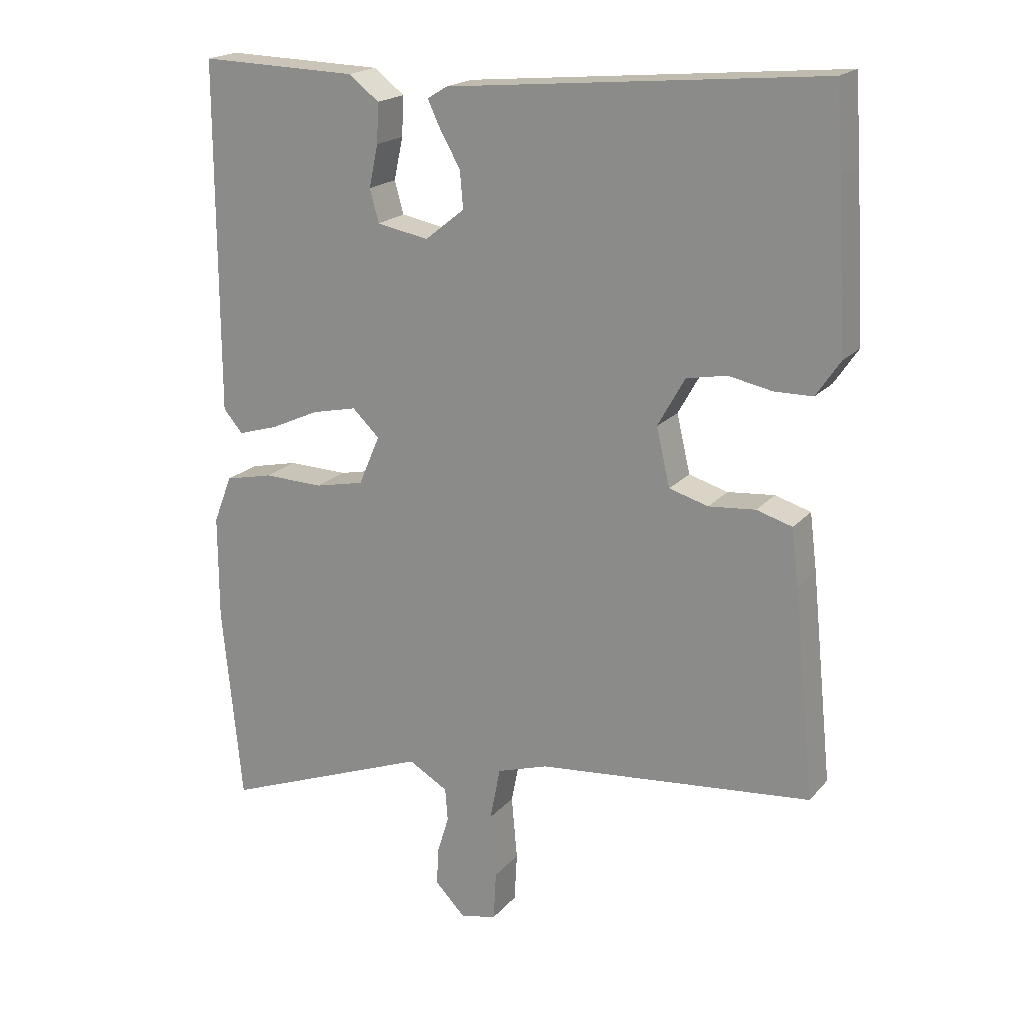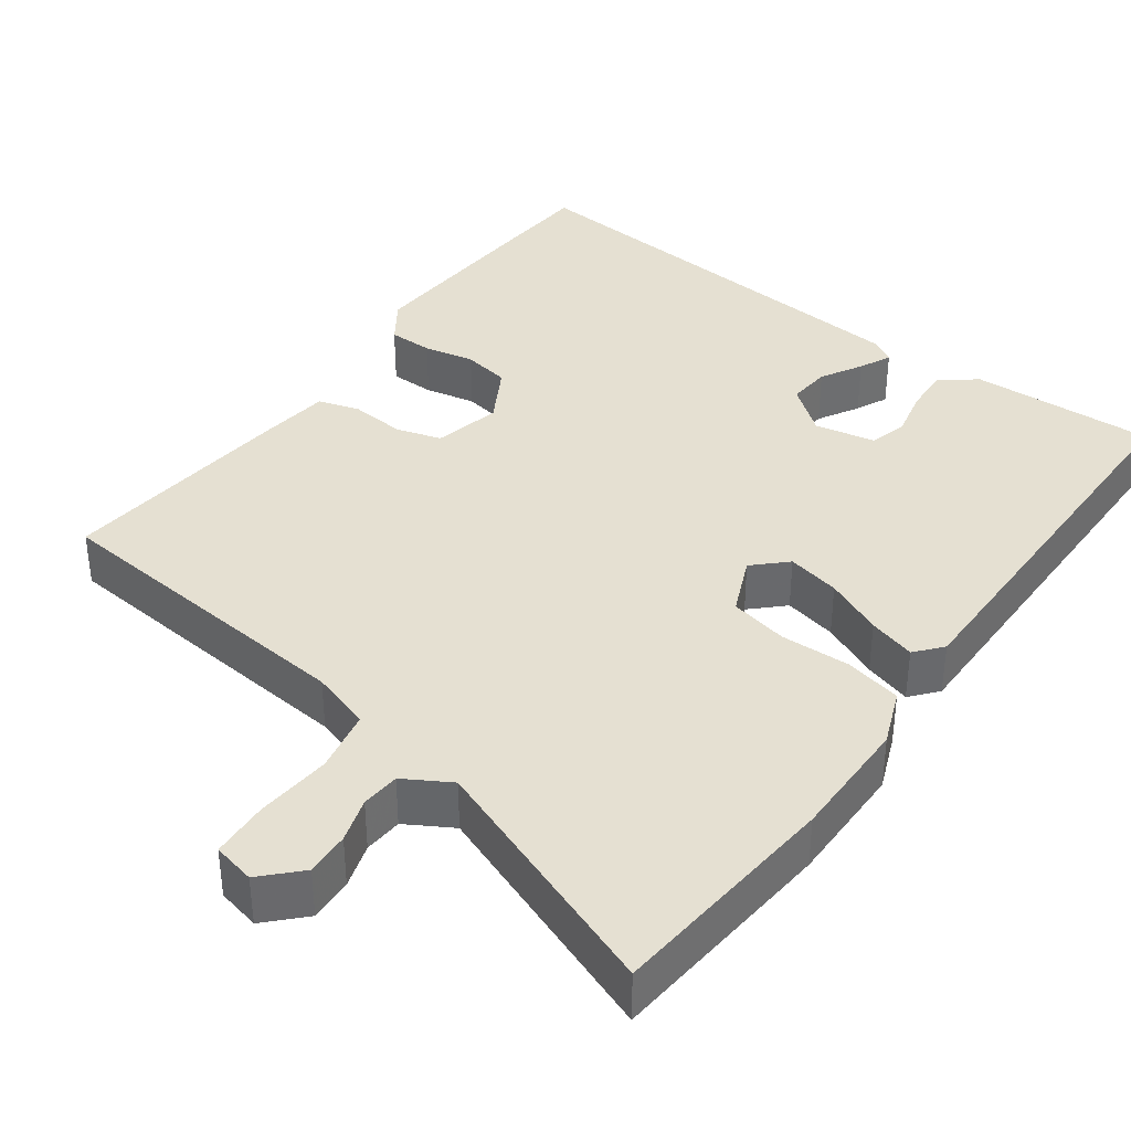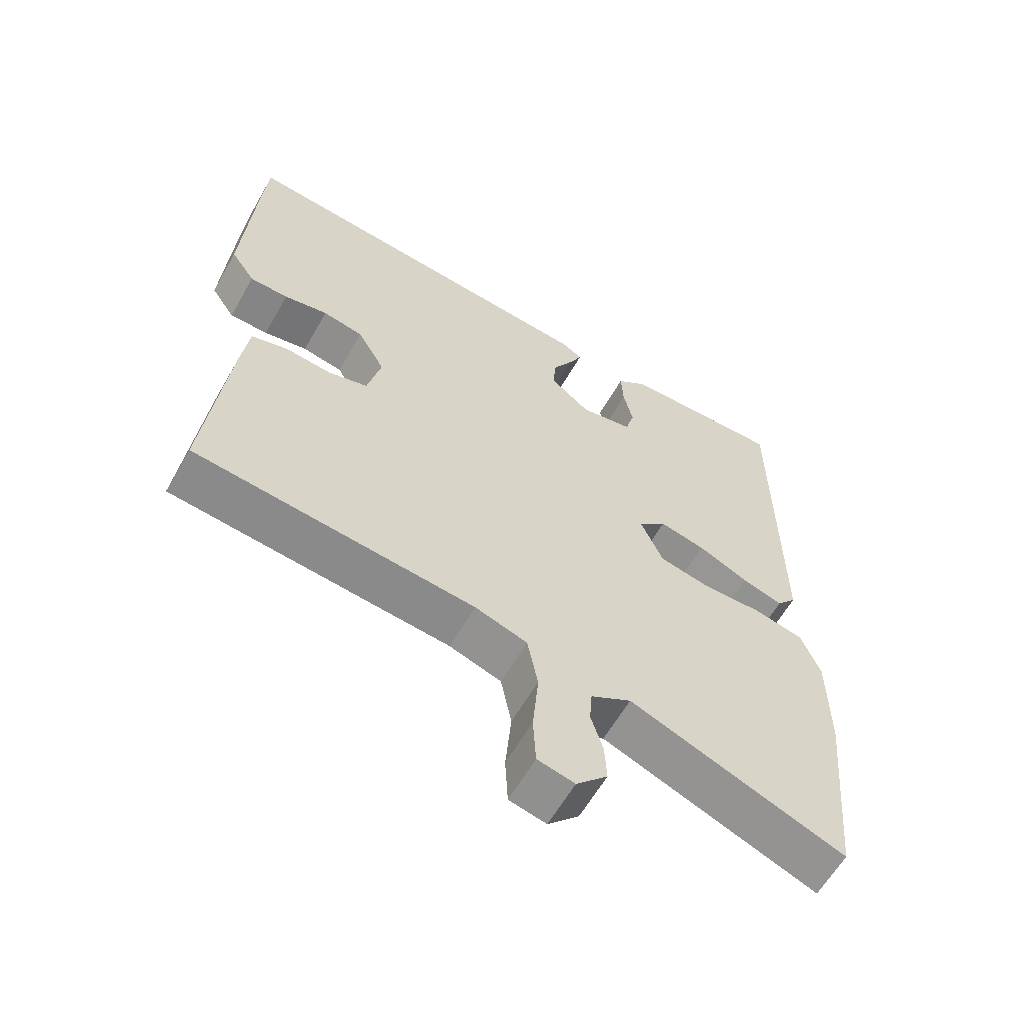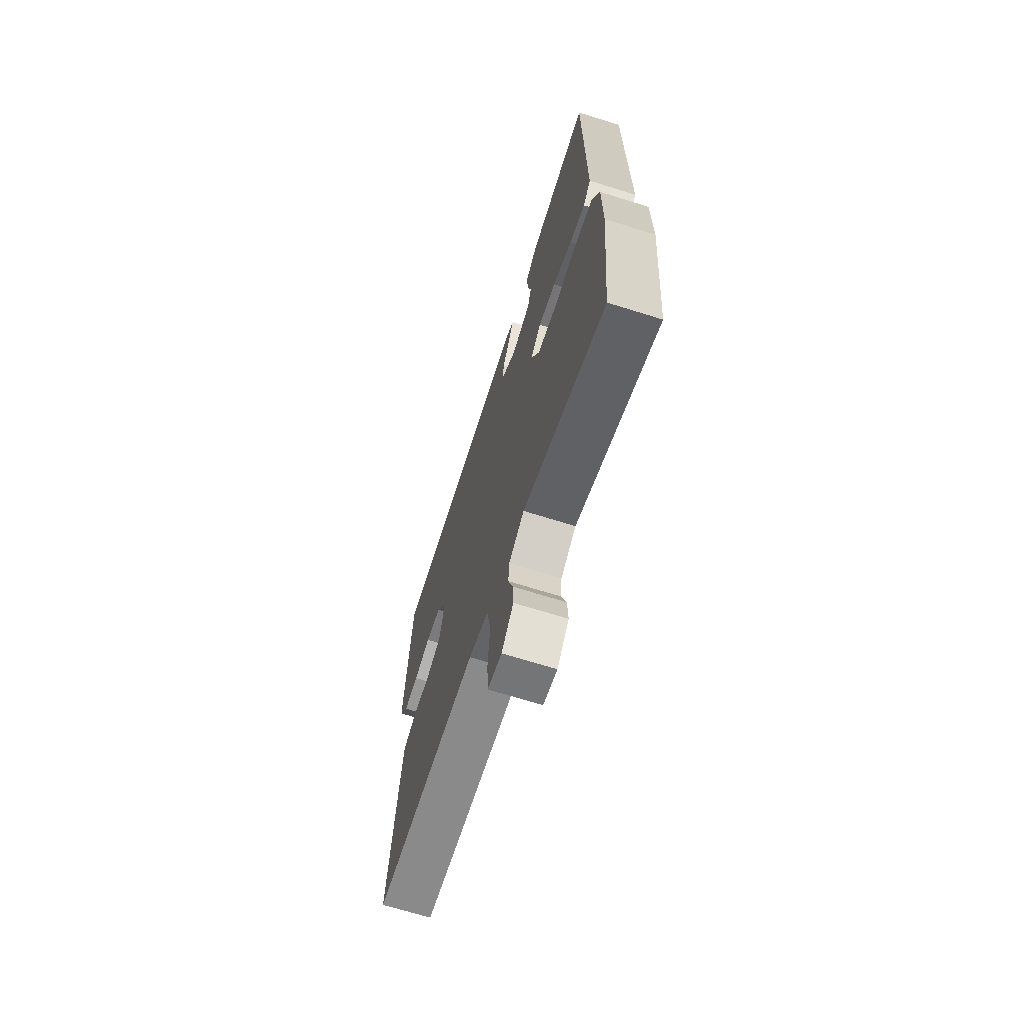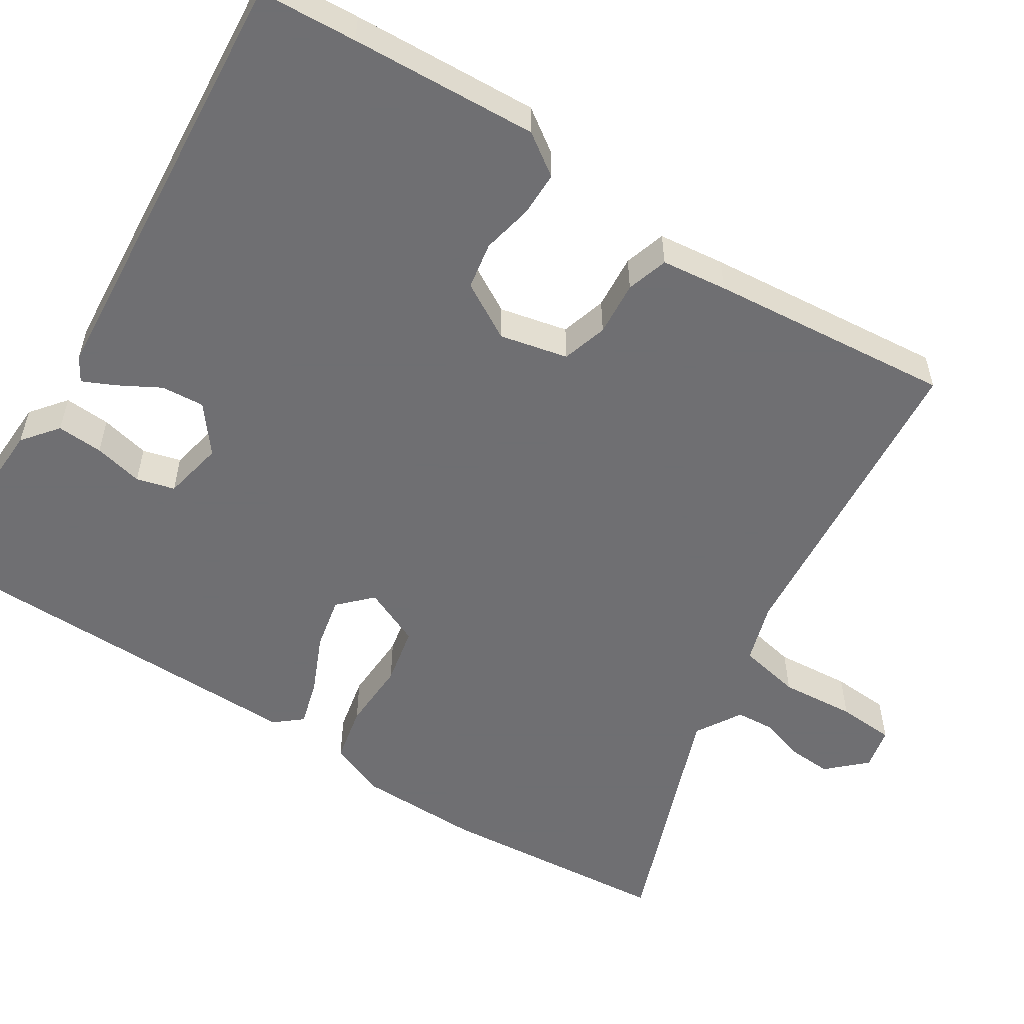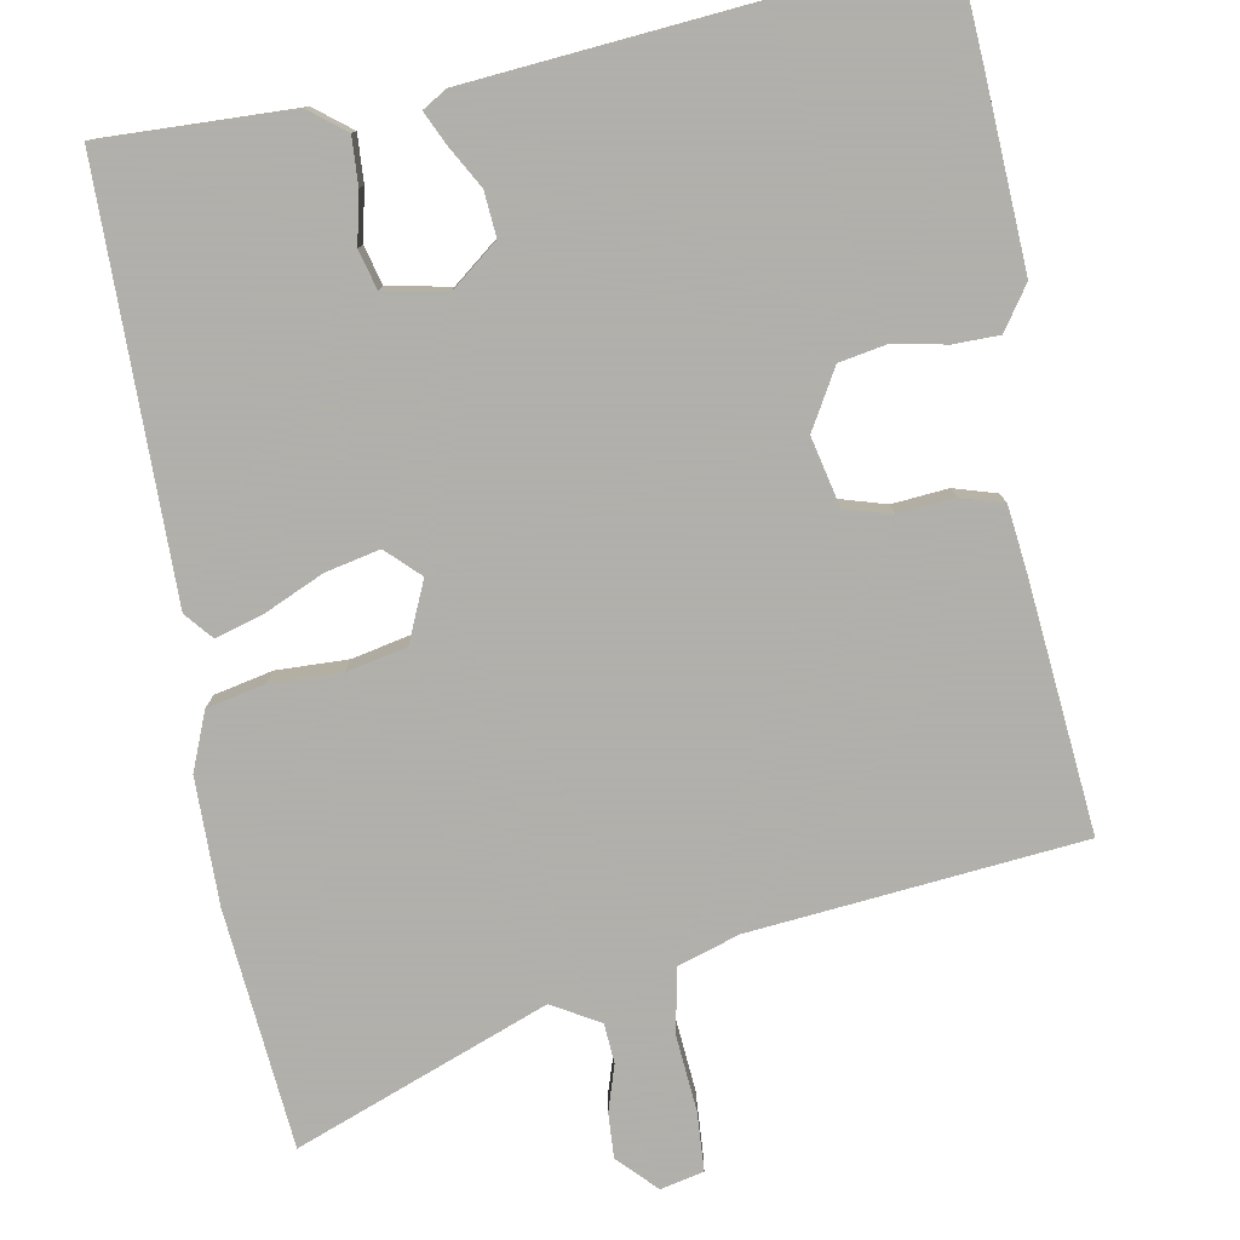
<metadata>
{"format":"obj","ext":"obj","renderer":"f3d","projection":"perspective","resolution":1024,"background":"white","views":[{"elev":19.5,"azim":28.2,"up":"+Z"},{"elev":37.6,"azim":-144.4,"up":"+Y"},{"elev":-61.3,"azim":150.3,"up":"+Z"},{"elev":-69.4,"azim":-107.4,"up":"+Z"},{"elev":-54.7,"azim":56.7,"up":"+Y"},{"elev":-78.4,"azim":9.8,"up":"+Y"}]}
</metadata>
<code>
v -0.487 0.07 0.527
v -0.242 0.07 0.521
v -0.195 0.07 0.485
v -0.198 0.07 0.424
v -0.212 0.07 0.359
v -0.198 0.07 0.309
v -0.118 0.07 0.294
v -0.057 0.07 0.343
v -0.062 0.07 0.4
v -0.093 0.07 0.454
v -0.113 0.07 0.496
v -0.082 0.07 0.515
v 0.495 0.07 0.57
v 0.504 0.07 0.443
v 0.519 0.07 0.197
v 0.482 0.07 0.142
v 0.423 0.07 0.141
v 0.356 0.07 0.154
v 0.294 0.07 0.142
v 0.252 0.07 0.067
v 0.273 0.07 -0.022
v 0.333 0.07 -0.039
v 0.405 0.07 -0.032
v 0.46 0.07 -0.048
v 0.471 0.07 -0.135
v 0.504 0.07 -0.455
v 0.079 0.07 -0.5
v 0 0.07 -0.526
v -0.016 0.07 -0.609
v -0.007 0.07 -0.708
v -0.011 0.07 -0.784
v -0.067 0.07 -0.797
v -0.114 0.07 -0.749
v -0.111 0.07 -0.691
v -0.093 0.07 -0.632
v -0.097 0.07 -0.581
v -0.158 0.07 -0.546
v -0.483 0.07 -0.673
v -0.513 0.07 -0.365
v -0.513 0.07 -0.202
v -0.484 0.07 -0.128
v -0.409 0.07 -0.111
v -0.317 0.07 -0.113
v -0.24 0.07 -0.096
v -0.207 0.07 -0.019
v -0.249 0.07 0.021
v -0.319 0.07 0.005
v -0.395 0.07 -0.03
v -0.457 0.07 -0.049
v -0.487 0.07 -0.014
v -0.487 0 0.527
v -0.242 0 0.521
v -0.195 0 0.485
v -0.198 0 0.424
v -0.212 0 0.359
v -0.198 0 0.309
v -0.118 0 0.294
v -0.057 0 0.343
v -0.062 0 0.4
v -0.093 0 0.454
v -0.113 0 0.496
v -0.082 0 0.515
v 0.495 0 0.57
v 0.504 0 0.443
v 0.519 0 0.197
v 0.482 0 0.142
v 0.423 0 0.141
v 0.356 0 0.154
v 0.294 0 0.142
v 0.252 0 0.067
v 0.273 0 -0.022
v 0.333 0 -0.039
v 0.405 0 -0.032
v 0.46 0 -0.048
v 0.471 0 -0.135
v 0.504 0 -0.455
v 0.079 0 -0.5
v 0 0 -0.526
v -0.016 0 -0.609
v -0.007 0 -0.708
v -0.011 0 -0.784
v -0.067 0 -0.797
v -0.114 0 -0.749
v -0.111 0 -0.691
v -0.093 0 -0.632
v -0.097 0 -0.581
v -0.158 0 -0.546
v -0.483 0 -0.673
v -0.513 0 -0.365
v -0.513 0 -0.202
v -0.484 0 -0.128
v -0.409 0 -0.111
v -0.317 0 -0.113
v -0.24 0 -0.096
v -0.207 0 -0.019
v -0.249 0 0.021
v -0.319 0 0.005
v -0.395 0 -0.03
v -0.457 0 -0.049
v -0.487 0 -0.014
f 3 4 5
f 2 3 5
f 1 2 5
f 50 1 5
f 49 50 5
f 48 49 5
f 47 48 5
f 46 47 5 6
f 45 46 6 7
f 41 42 43
f 40 41 43
f 39 40 43
f 38 39 43
f 37 38 43
f 36 37 43 44
f 33 34 35
f 32 33 35
f 31 32 35
f 30 31 35
f 29 30 35
f 28 29 35 36
f 25 26 27
f 24 25 27
f 23 24 27
f 22 23 27
f 21 22 27 28
f 36 44 45
f 28 36 45
f 21 28 45
f 20 21 45
f 16 17 18
f 15 16 18
f 14 15 18
f 13 14 18
f 12 13 18
f 11 12 18
f 10 11 18
f 9 10 18
f 8 9 18 19
f 19 20 45
f 8 19 45
f 7 8 45
f 55 54 53
f 55 53 52
f 55 52 51
f 55 51 100
f 55 100 99
f 55 99 98
f 55 98 97
f 56 55 97 96
f 57 56 96 95
f 93 92 91
f 93 91 90
f 93 90 89
f 93 89 88
f 93 88 87
f 94 93 87 86
f 85 84 83
f 85 83 82
f 85 82 81
f 85 81 80
f 85 80 79
f 86 85 79 78
f 77 76 75
f 77 75 74
f 77 74 73
f 77 73 72
f 78 77 72 71
f 95 94 86
f 95 86 78
f 95 78 71
f 95 71 70
f 68 67 66
f 68 66 65
f 68 65 64
f 68 64 63
f 68 63 62
f 68 62 61
f 68 61 60
f 68 60 59
f 69 68 59 58
f 95 70 69
f 95 69 58
f 95 58 57
f 1 51 52 2
f 2 52 53 3
f 3 53 54 4
f 4 54 55 5
f 5 55 56 6
f 6 56 57 7
f 7 57 58 8
f 8 58 59 9
f 9 59 60 10
f 10 60 61 11
f 11 61 62 12
f 12 62 63 13
f 13 63 64 14
f 14 64 65 15
f 15 65 66 16
f 16 66 67 17
f 17 67 68 18
f 18 68 69 19
f 19 69 70 20
f 20 70 71 21
f 21 71 72 22
f 22 72 73 23
f 23 73 74 24
f 24 74 75 25
f 25 75 76 26
f 26 76 77 27
f 27 77 78 28
f 28 78 79 29
f 29 79 80 30
f 30 80 81 31
f 31 81 82 32
f 32 82 83 33
f 33 83 84 34
f 34 84 85 35
f 35 85 86 36
f 36 86 87 37
f 37 87 88 38
f 38 88 89 39
f 39 89 90 40
f 40 90 91 41
f 41 91 92 42
f 42 92 93 43
f 43 93 94 44
f 44 94 95 45
f 45 95 96 46
f 46 96 97 47
f 47 97 98 48
f 48 98 99 49
f 49 99 100 50
f 50 100 51 1

</code>
